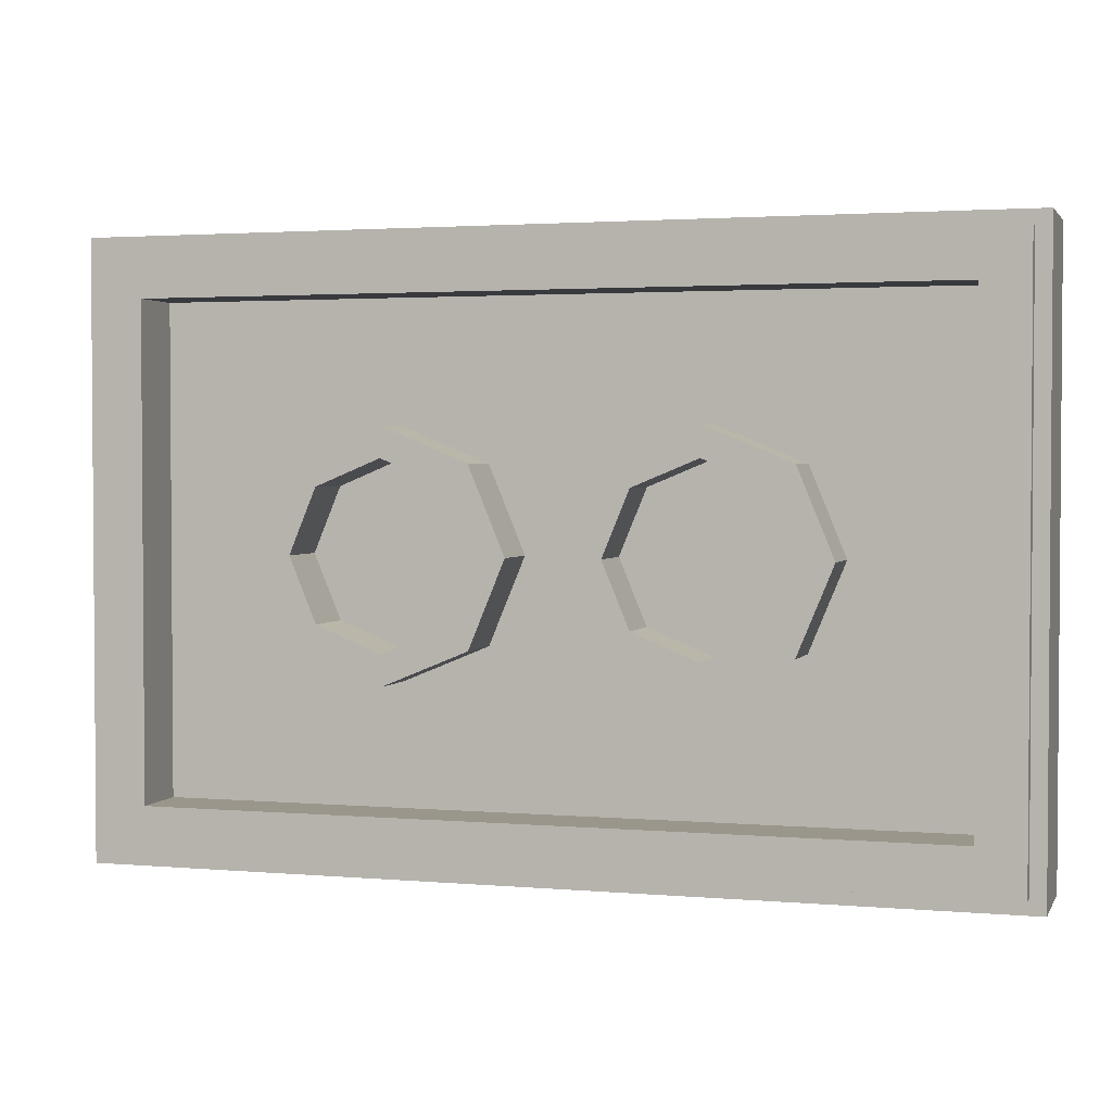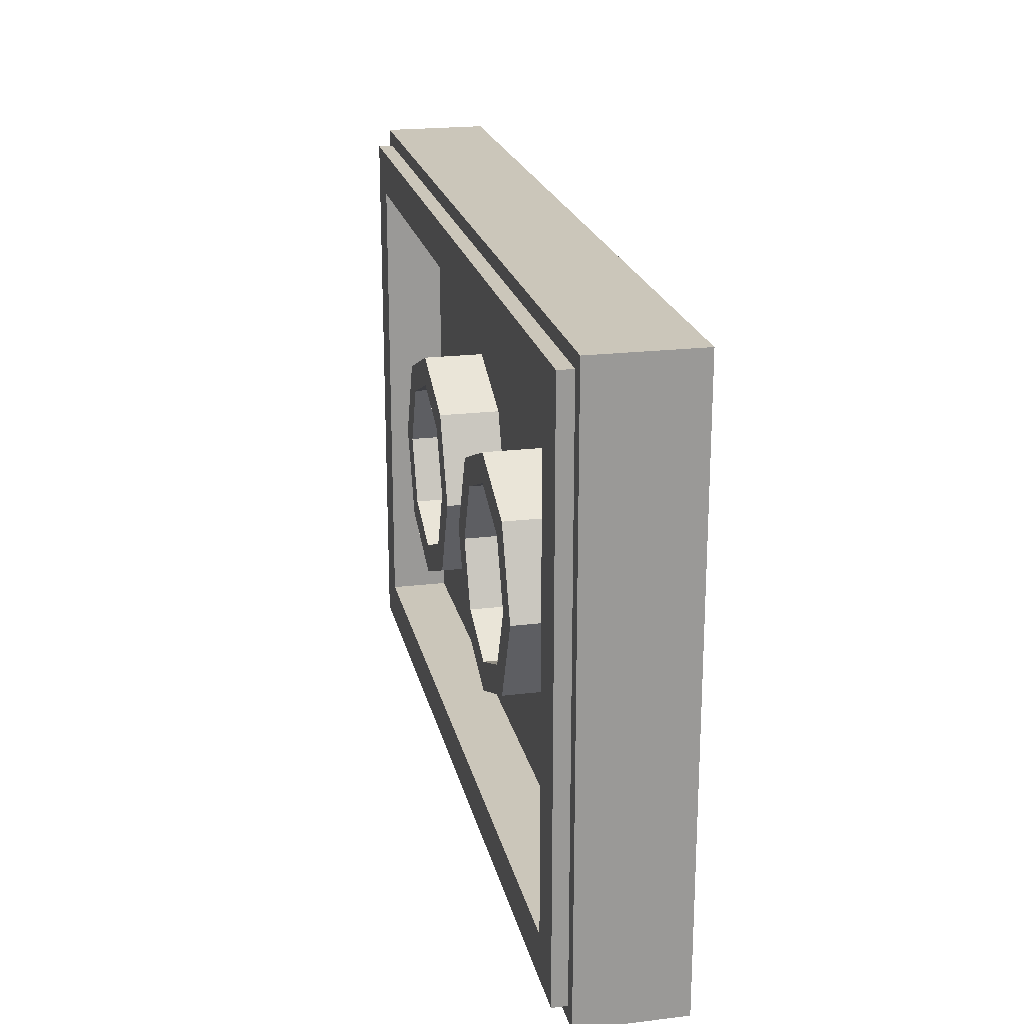
<metadata>
{"format":"obj","ext":"obj","renderer":"f3d","projection":"perspective","resolution":1024,"background":"white","views":[{"elev":2.4,"azim":-163.1,"up":"+Z"},{"elev":21.2,"azim":-102.2,"up":"+Z"}]}
</metadata>
<code>
v -1.5 0.35 1
v -1.5 0 1
v 1.5 0 1
v 1.5 0.35 1
v -1.5 0.35 -1
v -1.5 0 -1
v -1.5 0 1
v -1.5 0.35 1
v 1.5 0.35 -1
v 1.5 0 -1
v -1.5 0 -1
v -1.5 0.35 -1
v 1.5 0.35 1
v 1.5 0 1
v 1.5 0 -1
v 1.5 0.35 -1
v -1.45 0.4 0.95
v -1.45 0.35 0.95
v 1.45 0.35 0.95
v 1.45 0.4 0.95
v -1.45 0.4 -0.95
v -1.45 0.35 -0.95
v -1.45 0.35 0.95
v -1.45 0.4 0.95
v 1.45 0.4 -0.95
v 1.45 0.35 -0.95
v -1.45 0.35 -0.95
v -1.45 0.4 -0.95
v 1.45 0.4 0.95
v 1.45 0.35 0.95
v 1.45 0.35 -0.95
v 1.45 0.4 -0.95
v 1.3 0.2 0.8
v -1.3 0.2 0.8
v -1.3 0.2 -0.8
v 1.3 0.2 -0.8
v 1.3 0.2 0.8
v 1.3 0.4 0.8
v -1.3 0.4 0.8
v -1.3 0.2 0.8
v 1.3 0.2 -0.8
v 1.3 0.4 -0.8
v 1.3 0.4 0.8
v 1.3 0.2 0.8
v -1.3 0.2 -0.8
v -1.3 0.4 -0.8
v 1.3 0.4 -0.8
v 1.3 0.2 -0.8
v -1.3 0.2 0.8
v -1.3 0.4 0.8
v -1.3 0.4 -0.8
v -1.3 0.2 -0.8
v -1.5 0.35 -1
v -1.45 0.35 -0.95
v 1.45 0.35 -0.95
v 1.5 0.35 -1
v 1.5 0.35 1
v 1.45 0.35 0.95
v -1.45 0.35 0.95
v -1.5 0.35 1
v -1.5 0.35 -1
v -1.5 0.35 1
v -1.45 0.35 0.95
v -1.45 0.35 -0.95
v 1.5 0.35 1
v 1.5 0.35 -1
v 1.45 0.35 -0.95
v 1.45 0.35 0.95
v -1.45 0.4 -0.95
v -1.3 0.4 -0.8
v 1.3 0.4 -0.8
v 1.45 0.4 -0.95
v 1.45 0.4 0.95
v 1.3 0.4 0.8
v -1.3 0.4 0.8
v -1.45 0.4 0.95
v -1.45 0.4 -0.95
v -1.45 0.4 0.95
v -1.3 0.4 0.8
v -1.3 0.4 -0.8
v 1.45 0.4 0.95
v 1.45 0.4 -0.95
v 1.3 0.4 -0.8
v 1.3 0.4 0.8
v -0.2879 0.4 0.2121
v -0.2 0.4 0
v -0.2 0.2 0
v -0.2879 0.2 0.2121
v -0.5 0.4 0.3
v -0.2879 0.4 0.2121
v -0.2879 0.2 0.2121
v -0.5 0.2 0.3
v -0.7121 0.4 0.2121
v -0.5 0.4 0.3
v -0.5 0.2 0.3
v -0.7121 0.2 0.2121
v -0.8 0.4 0
v -0.7121 0.4 0.2121
v -0.7121 0.2 0.2121
v -0.8 0.2 0
v -0.7121 0.4 -0.2121
v -0.8 0.4 0
v -0.8 0.2 0
v -0.7121 0.2 -0.2121
v -0.5 0.4 -0.3
v -0.7121 0.4 -0.2121
v -0.7121 0.2 -0.2121
v -0.5 0.2 -0.3
v -0.2879 0.4 -0.2121
v -0.5 0.4 -0.3
v -0.5 0.2 -0.3
v -0.2879 0.2 -0.2121
v -0.2 0.4 0
v -0.2879 0.4 -0.2121
v -0.2879 0.2 -0.2121
v -0.2 0.2 0
v -0.2172 0.4 0.2828
v -0.1 0.4 0
v -0.1 0.2 0
v -0.2172 0.2 0.2828
v -0.5 0.4 0.4
v -0.2172 0.4 0.2828
v -0.2172 0.2 0.2828
v -0.5 0.2 0.4
v -0.7828 0.4 0.2828
v -0.5 0.4 0.4
v -0.5 0.2 0.4
v -0.7828 0.2 0.2828
v -0.9 0.4 0
v -0.7828 0.4 0.2828
v -0.7828 0.2 0.2828
v -0.9 0.2 0
v -0.7828 0.4 -0.2828
v -0.9 0.4 0
v -0.9 0.2 0
v -0.7828 0.2 -0.2828
v -0.5 0.4 -0.4
v -0.7828 0.4 -0.2828
v -0.7828 0.2 -0.2828
v -0.5 0.2 -0.4
v -0.2172 0.4 -0.2828
v -0.5 0.4 -0.4
v -0.5 0.2 -0.4
v -0.2172 0.2 -0.2828
v -0.1 0.4 0
v -0.2172 0.4 -0.2828
v -0.2172 0.2 -0.2828
v -0.1 0.2 0
v -0.1 0.4 0
v -0.2172 0.4 0.2828
v -0.2879 0.4 0.2121
v -0.2 0.4 0
v -0.2172 0.4 0.2828
v -0.5 0.4 0.4
v -0.5 0.4 0.3
v -0.2879 0.4 0.2121
v -0.5 0.4 0.4
v -0.7828 0.4 0.2828
v -0.7121 0.4 0.2121
v -0.5 0.4 0.3
v -0.7828 0.4 0.2828
v -0.9 0.4 0
v -0.8 0.4 0
v -0.7121 0.4 0.2121
v -0.9 0.4 0
v -0.7828 0.4 -0.2828
v -0.7121 0.4 -0.2121
v -0.8 0.4 0
v -0.7828 0.4 -0.2828
v -0.5 0.4 -0.4
v -0.5 0.4 -0.3
v -0.7121 0.4 -0.2121
v -0.5 0.4 -0.4
v -0.2172 0.4 -0.2828
v -0.2879 0.4 -0.2121
v -0.5 0.4 -0.3
v -0.2172 0.4 -0.2828
v -0.1 0.4 0
v -0.2 0.4 0
v -0.2879 0.4 -0.2121
v 0.7121 0.4 0.2121
v 0.8 0.4 0
v 0.8 0.2 0
v 0.7121 0.2 0.2121
v 0.5 0.4 0.3
v 0.7121 0.4 0.2121
v 0.7121 0.2 0.2121
v 0.5 0.2 0.3
v 0.2879 0.4 0.2121
v 0.5 0.4 0.3
v 0.5 0.2 0.3
v 0.2879 0.2 0.2121
v 0.2 0.4 0
v 0.2879 0.4 0.2121
v 0.2879 0.2 0.2121
v 0.2 0.2 0
v 0.2879 0.4 -0.2121
v 0.2 0.4 0
v 0.2 0.2 0
v 0.2879 0.2 -0.2121
v 0.5 0.4 -0.3
v 0.2879 0.4 -0.2121
v 0.2879 0.2 -0.2121
v 0.5 0.2 -0.3
v 0.7121 0.4 -0.2121
v 0.5 0.4 -0.3
v 0.5 0.2 -0.3
v 0.7121 0.2 -0.2121
v 0.8 0.4 0
v 0.7121 0.4 -0.2121
v 0.7121 0.2 -0.2121
v 0.8 0.2 0
v 0.7828 0.4 0.2828
v 0.9 0.4 0
v 0.9 0.2 0
v 0.7828 0.2 0.2828
v 0.5 0.4 0.4
v 0.7828 0.4 0.2828
v 0.7828 0.2 0.2828
v 0.5 0.2 0.4
v 0.2172 0.4 0.2828
v 0.5 0.4 0.4
v 0.5 0.2 0.4
v 0.2172 0.2 0.2828
v 0.1 0.4 0
v 0.2172 0.4 0.2828
v 0.2172 0.2 0.2828
v 0.1 0.2 0
v 0.2172 0.4 -0.2828
v 0.1 0.4 0
v 0.1 0.2 0
v 0.2172 0.2 -0.2828
v 0.5 0.4 -0.4
v 0.2172 0.4 -0.2828
v 0.2172 0.2 -0.2828
v 0.5 0.2 -0.4
v 0.7828 0.4 -0.2828
v 0.5 0.4 -0.4
v 0.5 0.2 -0.4
v 0.7828 0.2 -0.2828
v 0.9 0.4 0
v 0.7828 0.4 -0.2828
v 0.7828 0.2 -0.2828
v 0.9 0.2 0
v 0.9 0.4 0
v 0.7828 0.4 0.2828
v 0.7121 0.4 0.2121
v 0.8 0.4 0
v 0.7828 0.4 0.2828
v 0.5 0.4 0.4
v 0.5 0.4 0.3
v 0.7121 0.4 0.2121
v 0.5 0.4 0.4
v 0.2172 0.4 0.2828
v 0.2879 0.4 0.2121
v 0.5 0.4 0.3
v 0.2172 0.4 0.2828
v 0.1 0.4 0
v 0.2 0.4 0
v 0.2879 0.4 0.2121
v 0.1 0.4 0
v 0.2172 0.4 -0.2828
v 0.2879 0.4 -0.2121
v 0.2 0.4 0
v 0.2172 0.4 -0.2828
v 0.5 0.4 -0.4
v 0.5 0.4 -0.3
v 0.2879 0.4 -0.2121
v 0.5 0.4 -0.4
v 0.7828 0.4 -0.2828
v 0.7121 0.4 -0.2121
v 0.5 0.4 -0.3
v 0.7828 0.4 -0.2828
v 0.9 0.4 0
v 0.8 0.4 0
v 0.7121 0.4 -0.2121
v -0.149 0 -0.3685
v -0.1455 0 -0.381
v 0.1465 0 -0.381
v 0.1495 0 -0.3685
v 0.3885 0 -0.3825
v 0.392 0 -0.3675
v 0.211 0 -0.381
v 0.2045 0 -0.396
v -0.2105 0 -0.381
v -0.398 0 -0.355
v -0.3915 0 -0.3675
v 0.097 0 0.212
v 0.099 0 0.217
v 0.023 0 0.3045
v -0.0025 0 0.2925
v 1.095 0 0.591
v 1.107 0 0.615
v 1.109 0 0.629
v 1.107 0 0.9565
v 1.095 0 0.591
v 1.107 0 0.9565
v 0.0235 0 -0.135
v 0.156 0 -0.358
v 1.103 0 0.602
v 1.107 0 0.615
v 1.095 0 0.591
v 0.0235 0 -0.135
v 0.0125 0 -0.143
v 0.156 0 -0.358
v 0 0 -0.1455
v 0.1495 0 -0.3685
v 0.156 0 -0.358
v 0.0125 0 -0.143
v -0.1415 0 -0.8125
v 0 0 -0.96
v 0.142 0 -0.8125
v 0.1465 0 -0.381
v -0.149 0 -0.3685
v 0.1495 0 -0.3685
v 0 0 -0.1455
v -0.1555 0 -0.358
v 0 0 -0.1455
v -0.0115 0 -0.143
v -0.1555 0 -0.358
v -0.1455 0 -0.381
v -0.1415 0 -0.8125
v 0.1465 0 -0.381
v -0.1555 0 -0.358
v -0.0115 0 -0.143
v -0.023 0 -0.135
v -1.095 0 0.591
v -1.095 0 0.591
v -0.023 0 -0.135
v -1.107 0 0.9565
v -1.108 0 0.629
v -1.095 0 0.591
v -1.108 0 0.629
v -1.105 0 0.615
v -1.101 0 0.602
v 0.977 0 0.232
v 0.984 0 0.2475
v 0.9855 0 0.256
v 0.9855 0 0.399
v 0.9855 0 0.399
v 0.211 0 -0.381
v 0.3985 0 -0.355
v 0.977 0 0.232
v 0.211 0 -0.381
v 0.392 0 -0.3675
v 0.3985 0 -0.355
v 0.2045 0 -0.396
v 0.2045 0 -0.752
v 0.386 0 -0.567
v 0.3885 0 -0.3825
v 0.984 0 0.2475
v 0.977 0 0.232
v 0.981 0 0.239
v -0.9765 0 0.232
v -0.985 0 0.399
v -0.985 0 0.256
v -0.9835 0 0.247
v -0.9765 0 0.232
v -0.9835 0 0.247
v -0.9805 0 0.239
v -0.985 0 0.399
v -0.9765 0 0.232
v -0.398 0 -0.355
v -0.2105 0 -0.381
v -0.3855 0 -0.567
v -0.204 0 -0.752
v -0.204 0 -0.396
v -0.388 0 -0.3825
v -0.388 0 -0.3825
v -0.204 0 -0.396
v -0.2105 0 -0.381
v -0.3915 0 -0.3675
v 0.099 0 0.1975
v -0.1795 0 0.1145
v -0.179 0 0.1045
v -0.017 0 -0.0575
v 0.0085 0 -0.0625
v -0.017 0 -0.0575
v -0.0085 0 -0.0625
v 0 0 -0.064
v -0.017 0 -0.0575
v 0.0085 0 -0.0625
v 0.017 0 -0.0575
v 0.099 0 0.1975
v 0.099 0 0.1975
v 0.017 0 -0.0575
v 0.179 0 0.1045
v 0.1795 0 0.1145
v 0.097 0 0.2025
v -0.0025 0 0.2925
v -0.1795 0 0.1145
v 0.099 0 0.1975
v -0.0025 0 0.2925
v 0.023 0 0.3045
v 0.008 0 0.3
v 0.1775 0 0.3025
v 0.1735 0 0.306
v 0.169 0 0.3075
v 0.163 0 0.2745
v 0.169 0 0.3075
v 0.023 0 0.3045
v 0.1465 0 0.267
v 0.1595 0 0.2745
v 0.163 0 0.2745
v 0.169 0 0.3075
v 0.1595 0 0.2745
v 0.1805 0 0.298
v 0.1775 0 0.3025
v 0.163 0 0.2745
v 0.183 0 0.293
v 0.1845 0 0.287
v 0.183 0 0.293
v 0.163 0 0.2745
v 0.185 0 0.281
v 0.1845 0 0.2745
v 0.185 0 0.281
v 0.163 0 0.2745
v 0.178 0 0.2685
v 0.178 0 0.2685
v 0.1805 0 0.2685
v 0.182 0 0.269
v 0.1845 0 0.2745
v -0.0025 0 0.2925
v 0.097 0 0.2025
v 0.0965 0 0.2075
v -0.0025 0 0.2925
v 0.0965 0 0.2075
v 0.097 0 0.212
v 0.099 0 0.217
v 0.1465 0 0.267
v 0.023 0 0.3045
v 0.1735 0 0.306
v 1.107 0 0.9565
v 0.169 0 0.3075
v 1.103 0 0.602
v 1.5 0 1
v 1.107 0 0.615
v -1.5 0 -1
v 1.5 0 -1
v 0 0 -0.96
v -0.985 0 0.256
v -1.095 0 0.591
v -1.101 0 0.602
v -1.5 0 1
v 0.0235 0 -0.135
v 0.017 0 -0.0575
v 0.0085 0 -0.0625
v -1.5 0 1
v -1.108 0 0.629
v -1.107 0 0.9565
v -1.107 0 0.9565
v -0.1795 0 0.1145
v -0.0025 0 0.2925
v -1.107 0 0.9565
v -0.0025 0 0.2925
v 0.008 0 0.3
v 1.5 0 1
v -1.5 0 1
v -1.107 0 0.9565
v 1.107 0 0.9565
v 1.5 0 1
v 1.107 0 0.9565
v 1.109 0 0.629
v 1.107 0 0.9565
v 0.1845 0 0.287
v 0.185 0 0.281
v 1.107 0 0.9565
v 0.183 0 0.293
v 0.1845 0 0.287
v -1.107 0 0.9565
v 0.008 0 0.3
v 0.023 0 0.3045
v 1.107 0 0.9565
v 1.107 0 0.9565
v 0.023 0 0.3045
v 0.169 0 0.3075
v 1.107 0 0.9565
v 0.1805 0 0.298
v 0.183 0 0.293
v 1.107 0 0.9565
v 0.1775 0 0.3025
v 0.1805 0 0.298
v 1.107 0 0.9565
v 0.1735 0 0.306
v 0.1775 0 0.3025
v 0.9855 0 0.399
v 1.095 0 0.591
v 0.156 0 -0.358
v 0.211 0 -0.381
v 0.156 0 -0.358
v 0.1495 0 -0.3685
v 0.2045 0 -0.396
v 0.211 0 -0.381
v 0.2045 0 -0.396
v 0.1495 0 -0.3685
v 0.1465 0 -0.381
v 0.2045 0 -0.752
v 1.095 0 0.591
v 0.9855 0 0.399
v 0.9855 0 0.256
v 1.103 0 0.602
v 1.5 0 1
v 1.103 0 0.602
v 0.9855 0 0.256
v 0.984 0 0.2475
v 1.5 0 1
v 1.109 0 0.629
v 1.107 0 0.615
v 1.5 0 -1
v 0.977 0 0.232
v 0.3985 0 -0.355
v 0.386 0 -0.567
v 0.3985 0 -0.355
v 0.392 0 -0.3675
v 0.3885 0 -0.3825
v 0.386 0 -0.567
v 0.1465 0 -0.381
v 0.142 0 -0.8125
v 0.2045 0 -0.752
v 1.5 0 -1
v 0.2045 0 -0.752
v 0.142 0 -0.8125
v 0 0 -0.96
v -0.204 0 -0.752
v -0.1415 0 -0.8125
v -0.1455 0 -0.381
v -0.204 0 -0.396
v -0.398 0 -0.355
v -0.3855 0 -0.567
v -0.388 0 -0.3825
v -0.3915 0 -0.3675
v -1.5 0 -1
v 0 0 -0.96
v -0.1415 0 -0.8125
v -0.204 0 -0.752
v -1.5 0 -1
v -0.204 0 -0.752
v -0.3855 0 -0.567
v -1.5 0 -1
v -0.3855 0 -0.567
v -0.398 0 -0.355
v -0.9765 0 0.232
v -0.9835 0 0.247
v -0.985 0 0.256
v -1.5 0 1
v -1.5 0 -1
v 1.5 0 -1
v 1.5 0 1
v 0.984 0 0.2475
v 0.981 0 0.239
v -0.9835 0 0.247
v -1.5 0 -1
v -0.9805 0 0.239
v -0.9805 0 0.239
v -1.5 0 -1
v -0.9765 0 0.232
v 0.981 0 0.239
v 0.977 0 0.232
v 1.5 0 -1
v 0.386 0 -0.567
v 0.2045 0 -0.752
v 1.5 0 -1
v -0.1555 0 -0.358
v -0.2105 0 -0.381
v -0.204 0 -0.396
v -0.149 0 -0.3685
v -0.204 0 -0.396
v -0.1455 0 -0.381
v -0.149 0 -0.3685
v -0.1555 0 -0.358
v -1.095 0 0.591
v -0.985 0 0.399
v -0.2105 0 -0.381
v -1.095 0 0.591
v -0.985 0 0.256
v -0.985 0 0.399
v -1.5 0 1
v -1.105 0 0.615
v -1.108 0 0.629
v -1.5 0 1
v -1.101 0 0.602
v -1.105 0 0.615
v -0.179 0 0.1045
v -1.107 0 0.9565
v -0.023 0 -0.135
v -0.017 0 -0.0575
v 0.0125 0 -0.143
v -0.023 0 -0.135
v -0.0115 0 -0.143
v 0 0 -0.1455
v -0.023 0 -0.135
v 0.0125 0 -0.143
v 0.0235 0 -0.135
v 0 0 -0.064
v 0.0235 0 -0.135
v 1.107 0 0.9565
v 0.179 0 0.1045
v 0.017 0 -0.0575
v 0.1795 0 0.1145
v 1.107 0 0.9565
v 0.185 0 0.281
v 0.1845 0 0.2745
v 0.1845 0 0.2745
v 0.182 0 0.269
v 0.1795 0 0.1145
v -1.107 0 0.9565
v -0.179 0 0.1045
v -0.1795 0 0.1145
v -0.0085 0 -0.0625
v -0.017 0 -0.0575
v -0.023 0 -0.135
v 0.1465 0 0.267
v 0.178 0 0.2685
v 0.163 0 0.2745
v 0.1595 0 0.2745
v 0.1465 0 0.267
v 0.099 0 0.217
v 0.099 0 0.1975
v 0.178 0 0.2685
v 0.099 0 0.217
v 0.097 0 0.212
v 0.0965 0 0.2075
v 0.099 0 0.1975
v 0.0965 0 0.2075
v 0.097 0 0.2025
v 0.099 0 0.1975
v 0.099 0 0.1975
v 0.1795 0 0.1145
v 0.1805 0 0.2685
v 0.178 0 0.2685
v 0.182 0 0.269
v 0.1805 0 0.2685
v 0.1795 0 0.1145
v -0.0085 0 -0.0625
v -0.023 0 -0.135
v 0 0 -0.064
v 0.179 0 0.1045
v 1.107 0 0.9565
v 0.1795 0 0.1145
v 0.0235 0 -0.135
v 0.0085 0 -0.0625
v 0 0 -0.064
g mesh1168825
f 1 2 3
f 3 4 1
f 5 6 7
f 7 8 5
f 9 10 11
f 11 12 9
f 13 14 15
f 15 16 13
g mesh1168827
f 17 18 19
f 19 20 17
f 21 22 23
f 23 24 21
f 25 26 27
f 27 28 25
f 29 30 31
f 31 32 29
g mesh1168829
f 33 35 34
f 35 33 36
f 37 39 38
f 39 37 40
f 41 43 42
f 43 41 44
f 45 47 46
f 47 45 48
f 49 51 50
f 51 49 52
f 53 54 55
f 55 56 53
f 57 58 59
f 59 60 57
f 61 62 63
f 63 64 61
f 65 66 67
f 67 68 65
f 69 70 71
f 71 72 69
f 73 74 75
f 75 76 73
f 77 78 79
f 79 80 77
f 81 82 83
f 83 84 81
g mesh1168837
f 85 86 87
f 87 88 85
f 89 90 91
f 91 92 89
f 93 94 95
f 95 96 93
f 97 98 99
f 99 100 97
f 101 102 103
f 103 104 101
f 105 106 107
f 107 108 105
f 109 110 111
f 111 112 109
f 113 114 115
f 115 116 113
g mesh1168839
f 117 119 118
f 119 117 120
f 121 123 122
f 123 121 124
f 125 127 126
f 127 125 128
f 129 131 130
f 131 129 132
f 133 135 134
f 135 133 136
f 137 139 138
f 139 137 140
f 141 143 142
f 143 141 144
f 145 147 146
f 147 145 148
g mesh1168841
f 149 151 150
f 151 149 152
f 153 155 154
f 155 153 156
f 157 159 158
f 159 157 160
f 161 163 162
f 163 161 164
f 165 167 166
f 167 165 168
f 169 171 170
f 171 169 172
f 173 175 174
f 175 173 176
f 177 179 178
f 179 177 180
g mesh1168849
f 181 182 183
f 183 184 181
f 185 186 187
f 187 188 185
f 189 190 191
f 191 192 189
f 193 194 195
f 195 196 193
f 197 198 199
f 199 200 197
f 201 202 203
f 203 204 201
f 205 206 207
f 207 208 205
f 209 210 211
f 211 212 209
g mesh1168851
f 213 215 214
f 215 213 216
f 217 219 218
f 219 217 220
f 221 223 222
f 223 221 224
f 225 227 226
f 227 225 228
f 229 231 230
f 231 229 232
f 233 235 234
f 235 233 236
f 237 239 238
f 239 237 240
f 241 243 242
f 243 241 244
g mesh1168853
f 245 247 246
f 247 245 248
f 249 251 250
f 251 249 252
f 253 255 254
f 255 253 256
f 257 259 258
f 259 257 260
f 261 263 262
f 263 261 264
f 265 267 266
f 267 265 268
f 269 271 270
f 271 269 272
f 273 275 274
f 275 273 276
g mesh1168858
f 277 278 279
f 279 280 277
f 281 282 283
f 283 284 281
f 285 286 287
f 288 289 290
f 290 291 288
f 292 293 294
f 294 295 292
f 296 297 298
f 298 299 296
f 300 301 302
f 303 304 305
f 306 307 308
f 308 309 306
f 310 311 312
f 312 313 310
f 314 315 316
f 316 317 314
f 318 319 320
f 321 322 323
f 324 325 326
f 326 327 324
f 328 329 330
f 330 331 328
f 332 333 334
f 334 335 332
f 336 337 338
f 338 339 336
f 340 341 342
f 342 343 340
f 344 345 346
f 347 348 349
f 349 350 347
f 351 352 353
f 354 355 356
f 356 357 354
f 358 359 360
f 361 362 363
f 363 364 361
f 365 366 367
f 367 368 365
f 369 370 371
f 371 372 369
f 373 374 375
f 375 376 373
f 377 378 379
f 379 380 377
f 381 382 383
f 383 384 381
f 385 386 387
f 387 388 385
f 389 390 391
f 391 392 389
f 393 394 395
f 396 397 398
f 398 399 396
f 400 401 402
f 402 403 400
f 404 405 406
f 407 408 409
f 409 410 407
f 411 412 413
f 413 414 411
f 415 416 417
f 417 418 415
f 419 420 421
f 421 422 419
f 423 424 425
f 426 427 428
f 429 430 431
g mesh1168859
f 432 433 434
f 435 436 437
f 438 439 440
f 441 442 443
f 443 444 441
f 445 446 447
f 448 449 450
f 451 452 453
f 454 455 456
f 457 458 459
f 459 460 457
f 461 462 463
f 464 465 466
f 467 468 469
f 470 471 472
f 472 473 470
f 474 475 476
f 477 478 479
f 480 481 482
f 483 484 485
f 486 487 488
f 488 489 486
f 490 491 492
f 492 493 490
f 494 495 496
f 496 497 494
f 498 499 500
f 500 501 498
f 502 503 504
f 504 505 502
f 506 507 508
f 509 510 511
f 511 512 509
f 513 514 515
f 515 516 513
f 517 518 519
f 520 521 522
f 522 523 520
f 524 525 526
f 526 527 524
f 528 529 530
f 530 531 528
f 532 533 534
f 534 535 532
f 536 537 538
f 539 540 541
f 541 542 539
f 543 544 545
f 545 546 543
f 547 548 549
f 549 550 547
f 551 552 553
f 554 555 556
f 557 558 559
f 560 561 562
f 563 564 565
f 565 566 563
f 567 568 569
f 570 571 572
f 572 573 570
f 574 575 576
f 577 578 579
f 580 581 582
f 583 584 585
f 585 586 583
f 587 588 589
f 589 590 587
f 591 592 593
f 593 594 591
f 595 596 597
f 597 598 595
f 599 600 601
f 601 602 599
f 603 604 605
f 606 607 608
f 609 610 611
f 612 613 614
f 614 615 612
f 616 617 618
f 618 619 616
f 620 621 622
f 622 623 620
f 624 625 626
f 627 628 629
f 629 630 627
f 631 632 633
f 634 635 636
f 637 638 639
f 640 641 642

</code>
